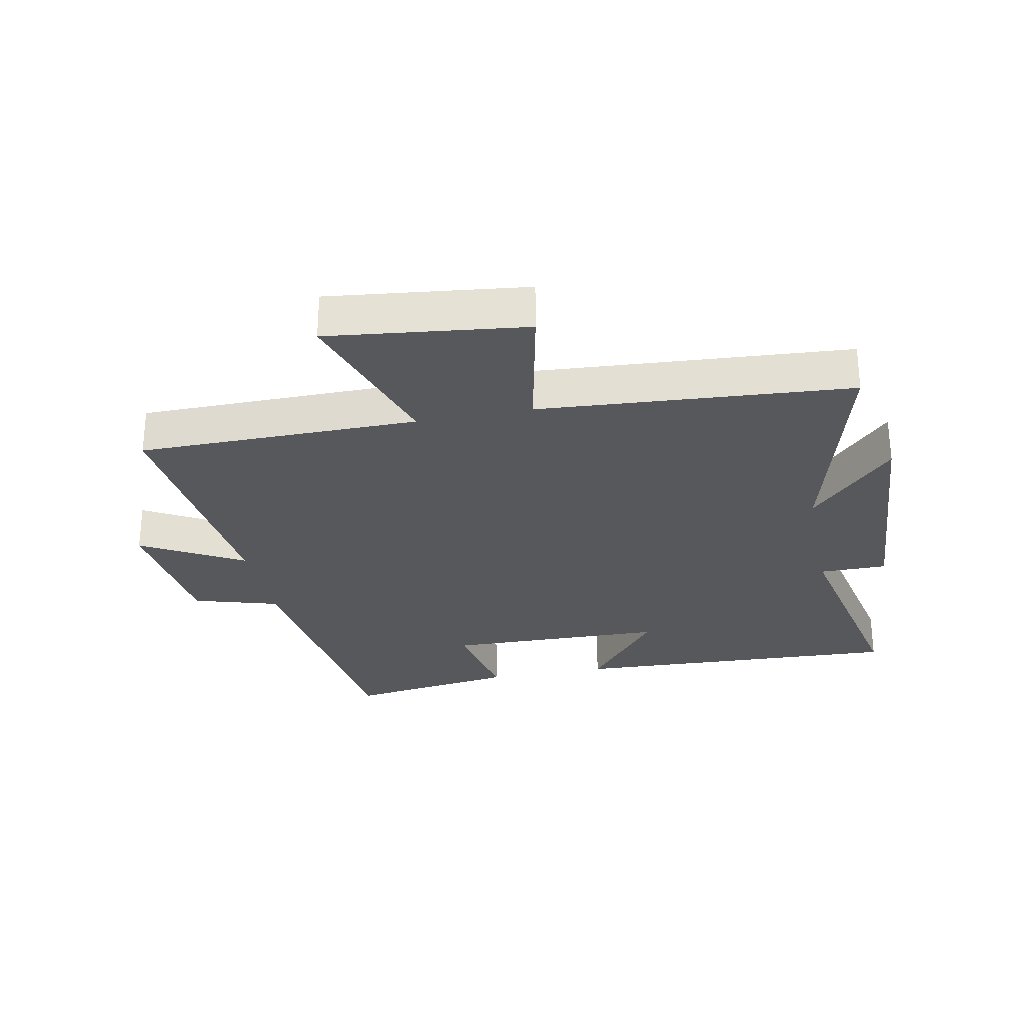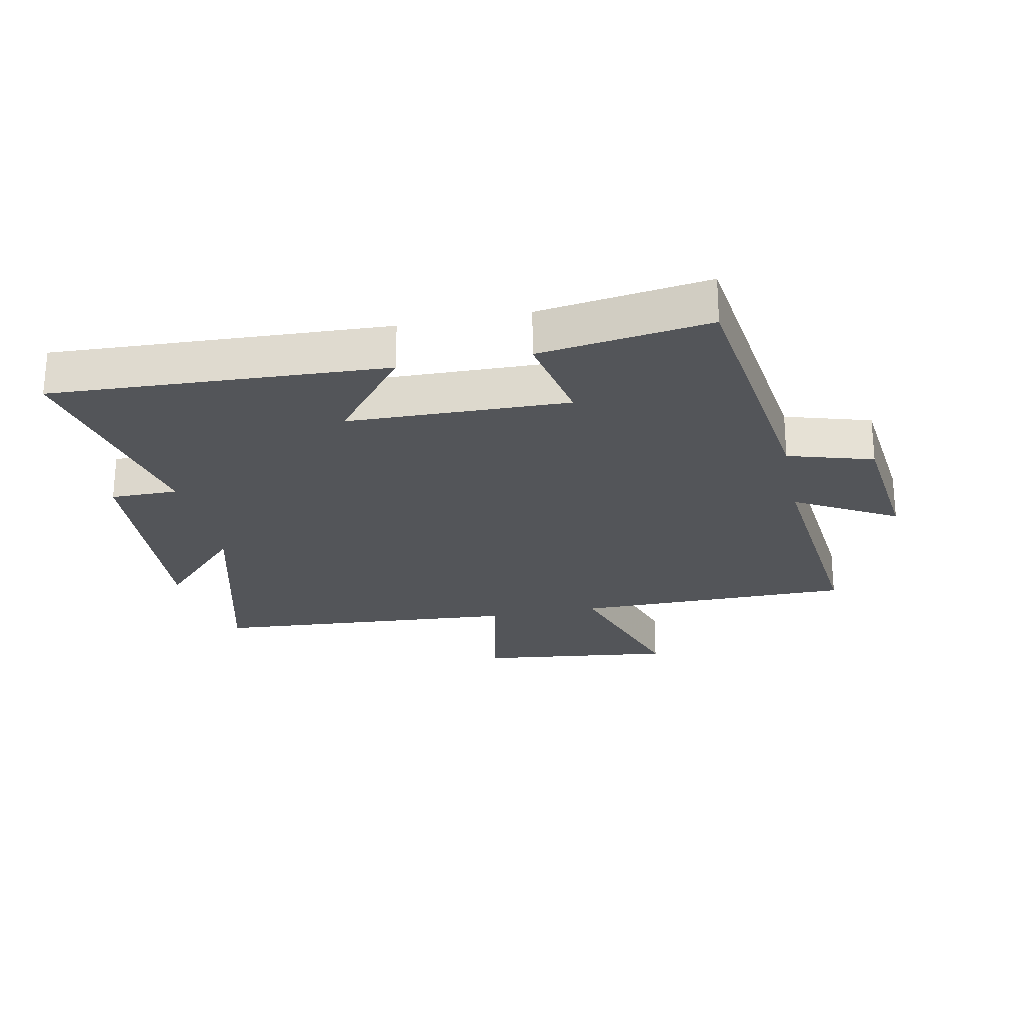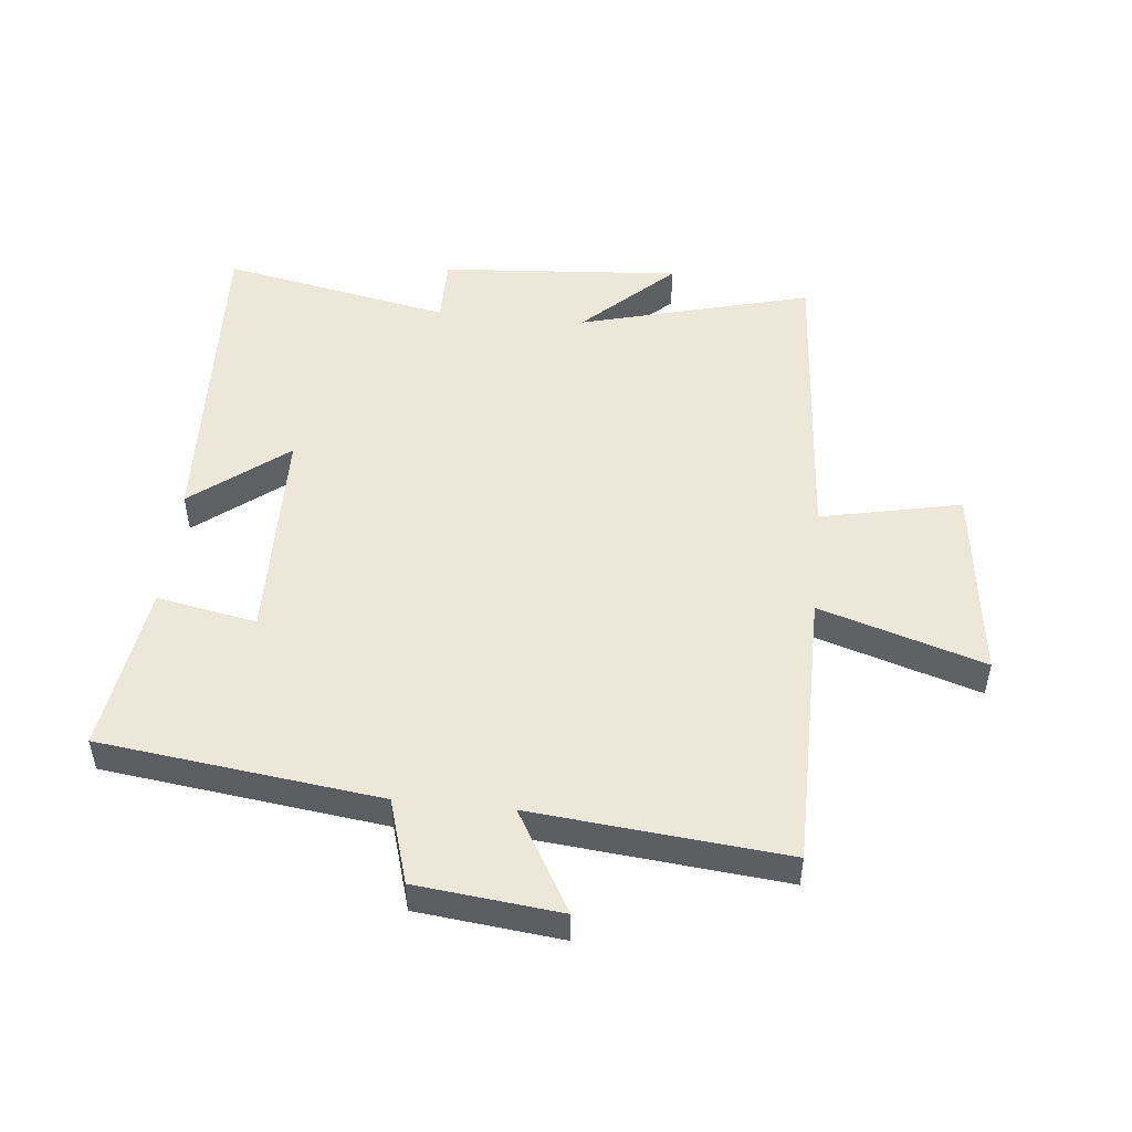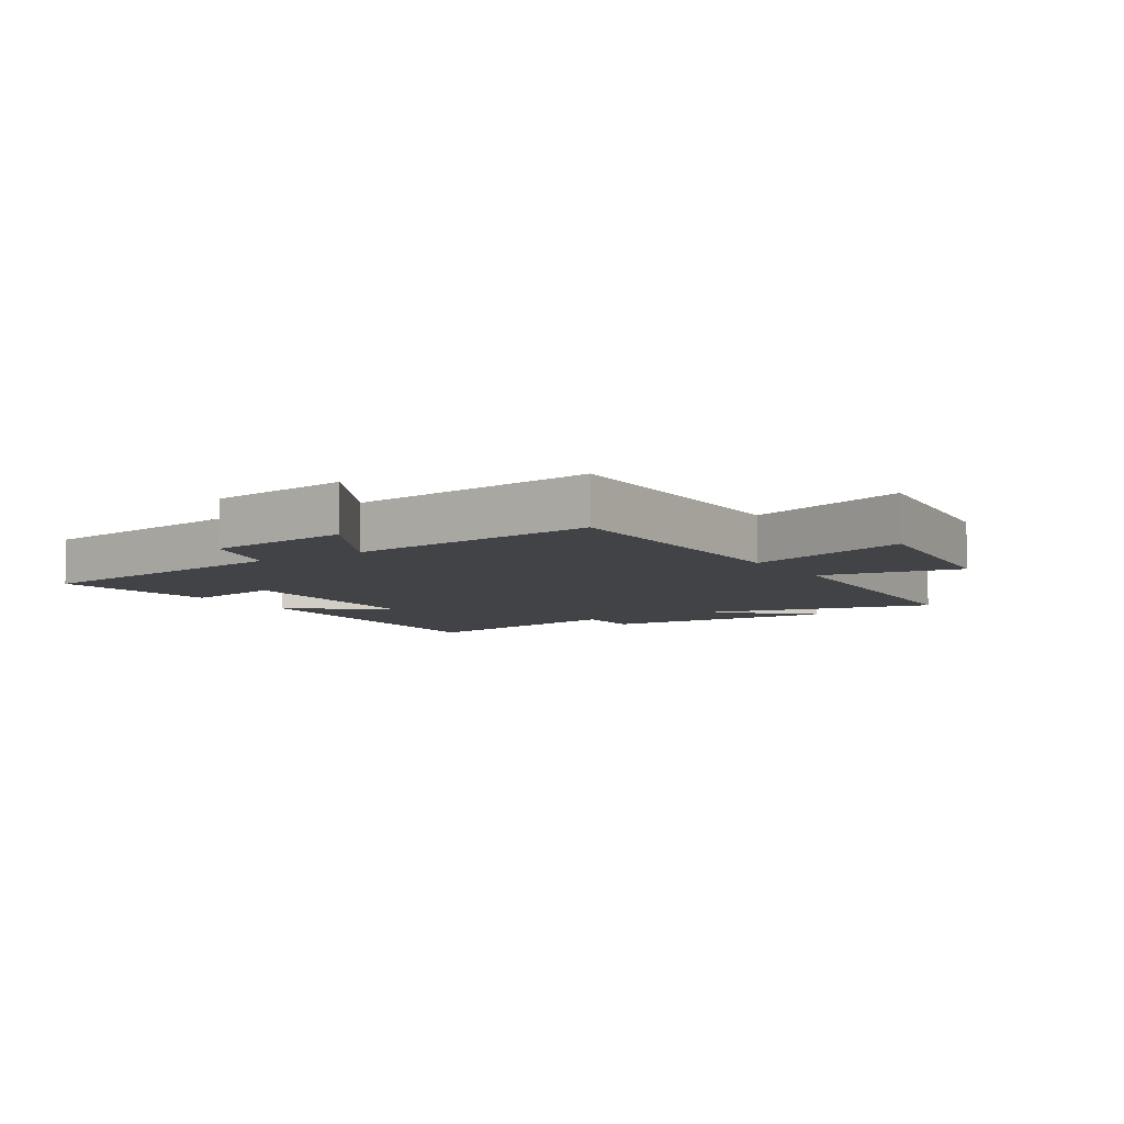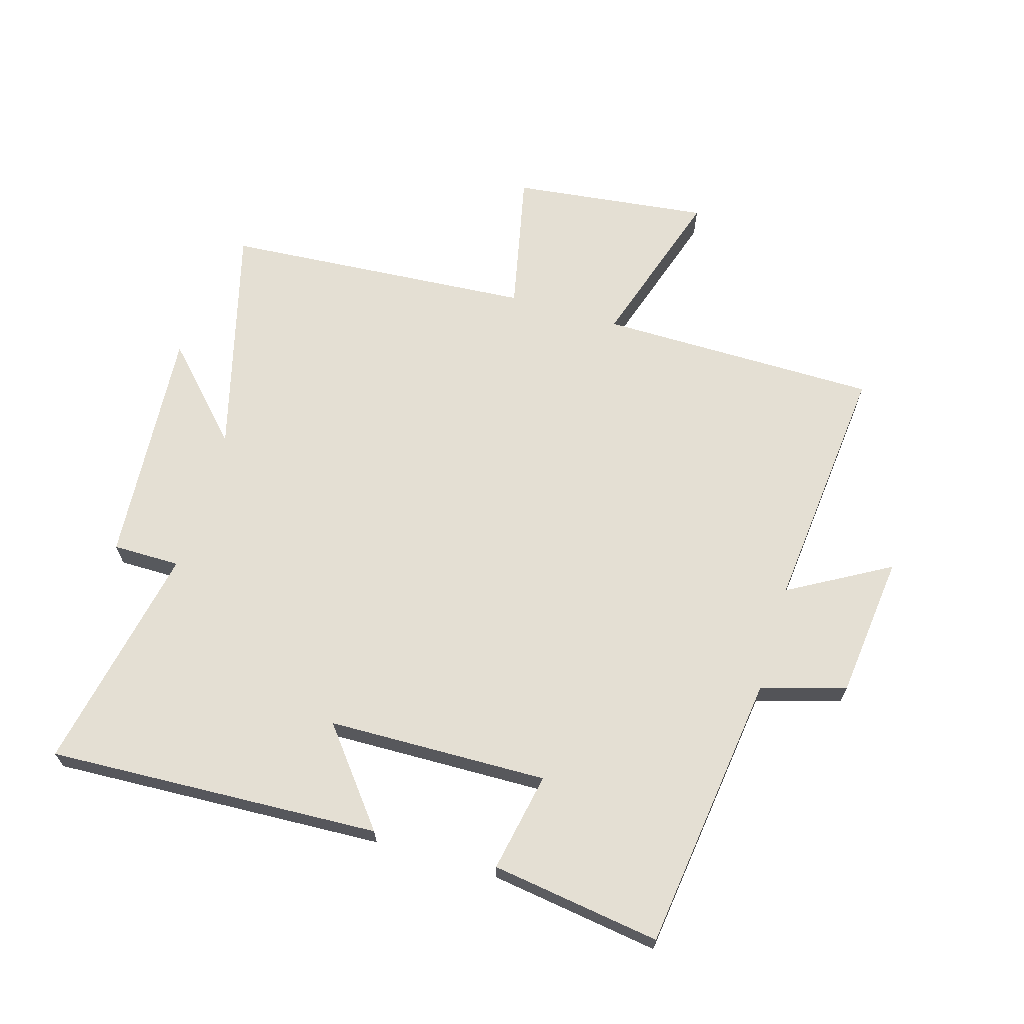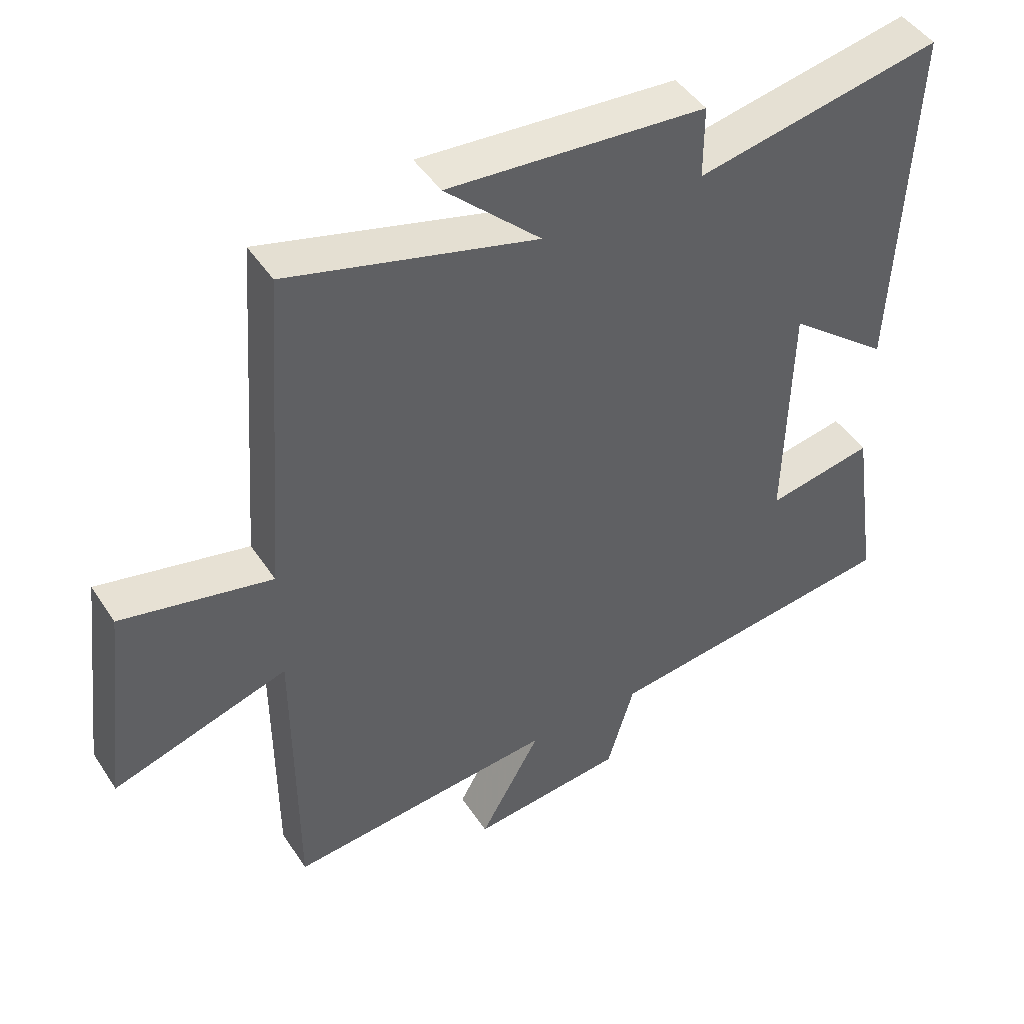
<metadata>
{"format":"obj","ext":"obj","renderer":"f3d","projection":"perspective","resolution":1024,"background":"white","views":[{"elev":-28.2,"azim":-78.6,"up":"+Y"},{"elev":-24.3,"azim":101.5,"up":"+Y"},{"elev":49.7,"azim":-174.3,"up":"+Y"},{"elev":-7.0,"azim":-147.0,"up":"+Y"},{"elev":66.5,"azim":106.5,"up":"+Y"},{"elev":45.7,"azim":-31.4,"up":"+Z"}]}
</metadata>
<code>
v 0.54 0.07 -0.442
v 0.089 0.07 -0.5
v 0.048 0.07 -0.637
v -0.184 0.07 -0.663
v -0.091 0.07 -0.5
v -0.498 0.07 -0.54
v -0.5 0.07 -0.088
v -0.765 0.07 -0.172
v -0.727 0.07 0.146
v -0.5 0.07 0.098
v -0.464 0.07 0.599
v -0.089 0.07 0.5
v -0.233 0.07 0.637
v 0.155 0.07 0.609
v 0.155 0.07 0.5
v 0.525 0.07 0.574
v 0.5 0.07 0.036
v 0.347 0.07 0.157
v 0.339 0.07 -0.199
v 0.5 0.07 -0.168
v 0.54 0 -0.442
v 0.089 0 -0.5
v 0.048 0 -0.637
v -0.184 0 -0.663
v -0.091 0 -0.5
v -0.498 0 -0.54
v -0.5 0 -0.088
v -0.765 0 -0.172
v -0.727 0 0.146
v -0.5 0 0.098
v -0.464 0 0.599
v -0.089 0 0.5
v -0.233 0 0.637
v 0.155 0 0.609
v 0.155 0 0.5
v 0.525 0 0.574
v 0.5 0 0.036
v 0.347 0 0.157
v 0.339 0 -0.199
v 0.5 0 -0.168
f 19 20 1 2
f 18 19 2
f 15 16 17 18
f 15 18 2
f 12 13 14 15
f 12 15 2 3
f 10 11 12 3
f 7 8 9 10
f 5 6 7 10
f 5 10 3
f 3 4 5
f 22 21 40 39
f 22 39 38
f 38 37 36 35
f 22 38 35
f 35 34 33 32
f 23 22 35 32
f 23 32 31 30
f 30 29 28 27
f 30 27 26 25
f 23 30 25
f 25 24 23
f 1 21 22 2
f 2 22 23 3
f 3 23 24 4
f 4 24 25 5
f 5 25 26 6
f 6 26 27 7
f 7 27 28 8
f 8 28 29 9
f 9 29 30 10
f 10 30 31 11
f 11 31 32 12
f 12 32 33 13
f 13 33 34 14
f 14 34 35 15
f 15 35 36 16
f 16 36 37 17
f 17 37 38 18
f 18 38 39 19
f 19 39 40 20
f 20 40 21 1

</code>
